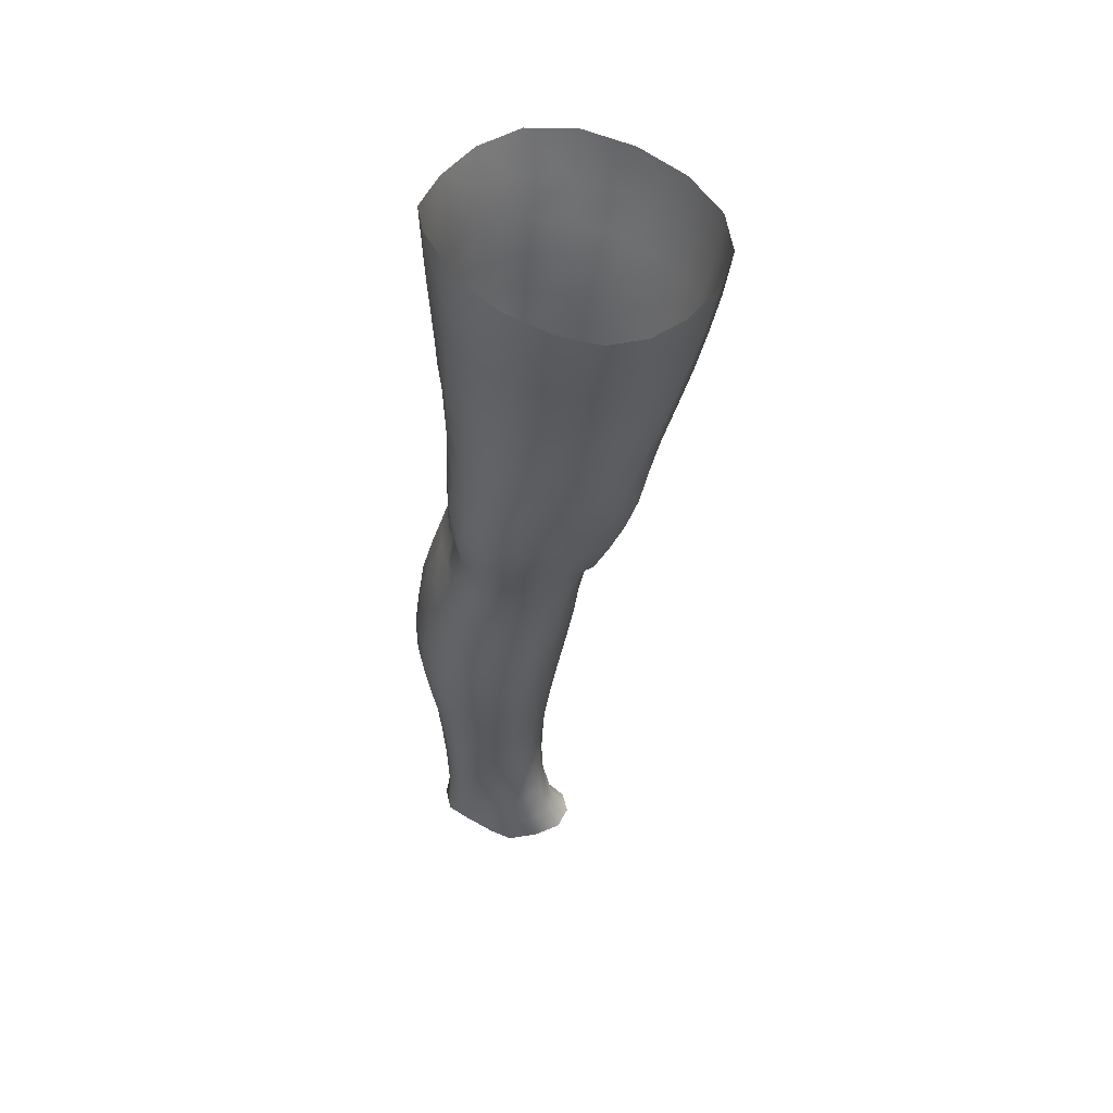
<metadata>
{"format":"obj","ext":"obj","renderer":"f3d","projection":"perspective","resolution":1024,"background":"white","views":[{"elev":49.1,"azim":-79.2,"up":"+Y"}]}
</metadata>
<code>
o SMPLX-mesh-female.001
v 0.1875 -0.5425 -0.006485
v 0.1828 -0.5474 0.02974
v 0.1525 -0.5379 -0.06292
v 0.1204 -0.5365 -0.077
v 0.1647 -0.5507 0.06381
v 0.1377 -0.5536 0.0891
v 0.1047 -0.5532 0.09945
v 0.08281 -0.5303 -0.0814
v 0.04363 -0.5151 -0.06814
v 0.05026 -0.5501 -0.07028
v 0.0852 -0.5568 -0.0769
v 0.1683 -0.5679 -0.0385
v 0.1766 -0.5386 -0.03912
v 0.1464 -0.5649 -0.06022
v 0.1798 -0.5732 -0.007716
v 0.1762 -0.5783 0.02746
v 0.1326 -0.5842 0.08579
v 0.1003 -0.5824 0.09499
v 0.01853 -0.5493 0.06381
v 0.04075 -0.5511 0.08205
v 0.03862 -0.5754 0.07431
v 0.01761 -0.5709 0.05454
v 0.01507 -0.5208 -0.04347
v 0.003192 -0.5294 -0.01615
v 0.006161 -0.5535 -0.0253
v 0.02177 -0.5493 -0.05163
v 0.1217 -0.6391 0.0756
v 0.09031 -0.6377 0.08191
v 0.09545 -0.6107 0.08878
v 0.1272 -0.6122 0.08086
v 0.009286 -0.5912 0.01992
v 0.01849 -0.5955 0.04424
v 0.02061 -0.6221 0.03433
v 0.0135 -0.618 0.01028
v 0.0171 -0.6455 0.002762
v 0.02223 -0.6496 0.02695
v 0.02209 -0.6765 0.018
v 0.019 -0.6719 -0.005018
v 0.1586 -0.5824 0.06096
v 0.1601 -0.6334 0.02413
v 0.1456 -0.6378 0.05398
v 0.1515 -0.6106 0.05748
v 0.1673 -0.6063 0.02579
v 0.1182 -0.5621 -0.07288
v 0.005825 -0.5663 0.03024
v 0.004729 -0.5459 0.04075
v 0.02236 -0.6127 -0.0365
v 0.03788 -0.6115 -0.05745
v 0.03033 -0.5816 -0.05493
v 0.01398 -0.5831 -0.03157
v 0.141 -0.6173 -0.05668
v 0.1583 -0.6216 -0.03517
v 0.1626 -0.5954 -0.03601
v 0.1434 -0.5916 -0.0578
v 0.1655 -0.6276 -0.007311
v 0.1719 -0.6009 -0.006738
v 0.1487 -0.6858 0.02173
v 0.1337 -0.6895 0.04788
v 0.1398 -0.6641 0.05087
v 0.1539 -0.6598 0.02271
v 0.1556 -0.6796 -0.008396
v 0.1601 -0.6537 -0.008067
v 0.1546 -0.6474 -0.03489
v 0.151 -0.6731 -0.03402
v 0.1366 -0.6678 -0.05398
v 0.139 -0.6426 -0.05574
v 0.1176 -0.6398 -0.06952
v 0.1174 -0.6645 -0.06753
v 0.09272 -0.638 -0.07423
v 0.06667 -0.6375 -0.07103
v 0.07104 -0.6625 -0.07042
v 0.0951 -0.6627 -0.07202
v 0.03316 -0.6659 -0.0464
v 0.04964 -0.6638 -0.06214
v 0.04412 -0.6385 -0.06009
v 0.02858 -0.6403 -0.04125
v 0.05025 -0.7651 -0.06578
v 0.06962 -0.7623 -0.06787
v 0.06337 -0.7368 -0.06884
v 0.04384 -0.7393 -0.06327
v 0.08757 -0.7597 -0.07066
v 0.1059 -0.7587 -0.07196
v 0.1017 -0.7347 -0.06923
v 0.08308 -0.7354 -0.06846
v 0.1322 -0.7396 -0.0483
v 0.1191 -0.7357 -0.06344
v 0.123 -0.7599 -0.06521
v 0.1347 -0.764 -0.04922
v 0.1456 -0.7691 -0.03028
v 0.1453 -0.7454 -0.03009
v 0.1443 -0.7748 -0.008747
v 0.1478 -0.7518 -0.007922
v 0.1332 -0.757 0.01516
v 0.1303 -0.7794 0.01333
v 0.02469 -0.7772 -0.018
v 0.02487 -0.7721 -0.0385
v 0.02017 -0.747 -0.03143
v 0.02218 -0.7523 -0.01116
v 0.05026 -0.7593 0.02707
v 0.06802 -0.7613 0.04738
v 0.06671 -0.7848 0.03702
v 0.05075 -0.7839 0.0163
v 0.1514 -0.7042 -0.008417
v 0.1439 -0.7105 0.02068
v 0.1339 -0.6922 -0.05167
v 0.1475 -0.6977 -0.03246
v 0.03665 -0.6903 -0.0521
v 0.05426 -0.688 -0.06441
v 0.02219 -0.7023 0.00827
v 0.01942 -0.6975 -0.01362
v 0.1027 -0.7144 0.05965
v 0.1268 -0.7139 0.04498
v 0.1208 -0.7375 0.04245
v 0.09753 -0.7388 0.05737
v 0.149 -0.7282 -0.008191
v 0.1453 -0.7215 -0.031
v 0.1321 -0.7158 -0.0494
v 0.1173 -0.7122 -0.06321
v 0.09899 -0.711 -0.06809
v 0.07922 -0.711 -0.06818
v 0.05857 -0.7121 -0.06692
v 0.03994 -0.7145 -0.05791
v 0.01957 -0.7223 -0.02275
v 0.02243 -0.7275 -0.00194
v 0.0932 -0.762 0.05234
v 0.1168 -0.7602 0.03745
v 0.1177 -0.782 0.03289
v 0.09114 -0.7834 0.04222
v 0.09017 -0.8045 0.03299
v 0.06799 -0.8058 0.02723
v 0.0924 -0.7853 -0.07398
v 0.1101 -0.7846 -0.07358
v 0.126 -0.7853 -0.06601
v 0.147 -0.7926 -0.0324
v 0.1415 -0.799 -0.007967
v 0.1285 -0.8039 0.0132
v 0.114 -0.8033 0.02806
v 0.03951 -0.8231 -0.04514
v 0.03352 -0.7969 -0.04127
v 0.03228 -0.8005 -0.02308
v 0.03855 -0.8266 -0.02672
v 0.06037 -0.8171 -0.07108
v 0.07719 -0.8137 -0.07927
v 0.07527 -0.788 -0.06725
v 0.05808 -0.7911 -0.06365
v 0.09614 -0.8114 -0.0829
v 0.1149 -0.8108 -0.07964
v 0.1321 -0.8109 -0.07153
v 0.1394 -0.7879 -0.05213
v 0.1452 -0.8132 -0.05604
v 0.1478 -0.8184 -0.03345
v 0.1409 -0.8247 -0.004267
v 0.1234 -0.8587 0.01237
v 0.1196 -0.8303 0.01405
v 0.1438 -0.8526 -0.004419
v 0.0989 -0.9503 -0.001432
v 0.1234 -0.9483 -0.000807
v 0.1204 -0.9805 -0.007102
v 0.09857 -0.9827 -0.007166
v 0.04148 -0.8541 -0.0307
v 0.04079 -0.8514 -0.0516
v 0.06034 -0.8454 -0.08042
v 0.07873 -0.8419 -0.08944
v 0.1563 -0.8751 -0.03786
v 0.1519 -0.8459 -0.03377
v 0.1495 -0.8407 -0.05905
v 0.1529 -0.8704 -0.06341
v 0.04224 -0.9455 -0.04265
v 0.04139 -0.9436 -0.0632
v 0.0394 -0.9121 -0.06122
v 0.04025 -0.9142 -0.03915
v 0.05915 -0.8759 -0.08716
v 0.05904 -0.907 -0.09183
v 0.07734 -0.9039 -0.102
v 0.0777 -0.8722 -0.09719
v 0.1538 -0.9396 -0.04401
v 0.157 -0.9064 -0.04138
v 0.1544 -0.9025 -0.06647
v 0.152 -0.9366 -0.0682
v 0.1473 -0.8812 -0.009105
v 0.1474 -0.9115 -0.0141
v 0.1259 -0.9171 0.004174
v 0.1247 -0.8868 0.009199
v 0.09915 -0.9189 0.004295
v 0.09689 -0.8894 0.009145
v 0.05479 -1.012 -0.06289
v 0.0477 -0.9772 -0.06333
v 0.04817 -0.9796 -0.04422
v 0.05545 -1.014 -0.04603
v 0.07945 -0.9371 -0.1027
v 0.06103 -0.9396 -0.09359
v 0.06592 -0.9734 -0.09066
v 0.08268 -0.9717 -0.09911
v 0.1415 -1.011 -0.04786
v 0.1482 -0.9747 -0.04623
v 0.1464 -0.9727 -0.06847
v 0.1392 -1.009 -0.06866
v 0.1177 -1.016 -0.01329
v 0.1402 -0.9773 -0.02139
v 0.1351 -1.014 -0.02645
v 0.1131 -1.05 -0.01666
v 0.09615 -1.051 -0.016
v 0.0976 -1.017 -0.01246
v 0.06246 -1.047 -0.04719
v 0.0601 -1.045 -0.06193
v 0.08481 -1.04 -0.09079
v 0.08495 -1.006 -0.09416
v 0.06997 -1.008 -0.08638
v 0.07164 -1.042 -0.08301
v 0.1189 -1.007 -0.09198
v 0.1023 -1.006 -0.09624
v 0.101 -1.039 -0.09252
v 0.116 -1.041 -0.08808
v 0.1311 -1.042 -0.06735
v 0.1315 -1.008 -0.08271
v 0.1253 -1.042 -0.07964
v 0.1345 -1.044 -0.04789
v 0.1295 -1.048 -0.02831
v 0.03826 -0.6013 0.06628
v 0.03702 -0.6285 0.05781
v 0.03473 -0.6816 0.03958
v 0.03638 -0.6554 0.04947
v 0.03387 -0.7072 0.02925
v 0.03378 -0.7328 0.01894
v 0.03322 -0.7573 0.00813
v 0.03501 -0.7815 -0.000939
v 0.04059 -0.8052 -0.005778
v 0.04609 -0.8308 -0.007232
v 0.05112 -0.8856 -0.01406
v 0.04105 -0.8836 -0.03508
v 0.05031 -0.8573 -0.0103
v 0.05312 -0.9477 -0.02129
v 0.05142 -0.9159 -0.01768
v 0.05809 -0.9821 -0.02536
v 0.06387 -1.017 -0.02992
v 0.07035 -1.049 -0.03304
v 0.1392 -0.7341 0.01878
v 0.117 -0.6886 -0.0647
v 0.09702 -0.687 -0.0692
v 0.07523 -0.6868 -0.06904
v 0.05149 -0.7113 0.04868
v 0.0749 -0.7134 0.06039
v 0.07066 -0.7379 0.0553
v 0.0489 -0.7363 0.03991
v 0.09336 -0.8642 0.01244
v 0.0711 -0.8883 0.001131
v 0.06882 -0.8614 0.005537
v 0.09162 -0.841 0.01682
v 0.1205 -0.838 -0.08766
v 0.1378 -0.8381 -0.07755
v 0.1232 -0.8674 -0.09587
v 0.09981 -0.8393 -0.09154
v 0.1006 -0.869 -0.09998
v 0.05808 -0.6611 0.06665
v 0.08495 -0.6638 0.07417
v 0.0797 -0.6889 0.06654
v 0.05468 -0.6861 0.05761
v 0.000937 -0.5394 0.01326
v 0.06709 -0.5796 0.08949
v 0.07118 -0.552 0.09534
v 0.06388 -0.6071 0.08251
v 0.06071 -0.6344 0.07476
v 0.05493 -0.8073 0.009927
v 0.06552 -0.8334 0.01098
v 0.07312 -0.9181 -0.004128
v 0.07479 -0.9496 -0.009405
v 0.07703 -0.9831 -0.01471
v 0.07937 -1.018 -0.01969
v 0.08178 -1.051 -0.02243
v 0.003277 -0.5602 0.002852
v 0.008814 -0.5868 -0.005561
v 0.01497 -0.6149 -0.01305
v 0.06253 -0.6114 -0.07085
v 0.09039 -0.6126 -0.07538
v 0.08811 -0.5855 -0.07608
v 0.05726 -0.5825 -0.07073
v 0.1175 -0.6146 -0.07045
v 0.1179 -0.5886 -0.07128
v 0.1089 -0.6901 0.06368
v 0.1004 -0.9012 -0.1051
v 0.1225 -0.9346 -0.1004
v 0.1234 -0.8995 -0.1004
v 0.101 -0.9354 -0.1052
v 0.142 -0.9 -0.08701
v 0.1408 -0.8676 -0.08366
v 0.1445 -0.9436 -0.01743
v 0.1024 -0.9707 -0.1015
v 0.1212 -0.9707 -0.09665
v 0.1366 -0.9712 -0.08523
v 0.1405 -0.9348 -0.08728
v 0.01905 -0.6426 -0.0198
v 0.02221 -0.6686 -0.02687
v 0.02438 -0.6934 -0.03433
v 0.02603 -0.718 -0.04213
v 0.02852 -0.7427 -0.04974
v 0.03474 -0.7678 -0.05509
v 0.04325 -0.7935 -0.05564
v 0.04746 -0.82 -0.06043
v 0.04003 -0.8814 -0.05708
v 0.04684 -0.8788 -0.07386
v 0.04794 -0.8486 -0.06793
v 0.04647 -0.9099 -0.07794
v 0.04857 -0.9416 -0.07951
v 0.05432 -0.9752 -0.07812
v 0.06396 -1.043 -0.07361
v 0.0605 -1.01 -0.07581
v 0.1158 -0.6647 0.06985
v 0.06694 -1.076 -0.0457
v 0.06843 -1.102 -0.04228
v 0.06883 -1.101 -0.05731
v 0.06543 -1.074 -0.0603
v 0.08372 -1.07 -0.08828
v 0.07186 -1.072 -0.07996
v 0.09895 -1.069 -0.09036
v 0.09677 -1.097 -0.08921
v 0.1078 -1.097 -0.08294
v 0.1122 -1.07 -0.08525
v 0.1196 -1.071 -0.07619
v 0.1239 -1.099 -0.04641
v 0.1281 -1.073 -0.04709
v 0.1247 -1.071 -0.06475
v 0.1212 -1.098 -0.06308
v 0.1228 -1.076 -0.02868
v 0.1189 -1.101 -0.02793
v 0.1086 -1.079 -0.01766
v 0.07297 -1.078 -0.03094
v 0.07276 -1.103 -0.02631
v 0.08285 -1.097 -0.08698
v 0.0735 -1.099 -0.07722
v 0.06657 -1.074 -0.07036
v 0.07105 -1.1 -0.0674
v 0.06952 -1.128 -0.05337
v 0.0631 -1.127 -0.03852
v 0.08234 -1.124 -0.08712
v 0.0759 -1.126 -0.07493
v 0.1054 -1.124 -0.08143
v 0.09528 -1.124 -0.09065
v 0.1229 -1.124 -0.06243
v 0.1148 -1.098 -0.07303
v 0.1136 -1.124 -0.07124
v 0.1244 -1.124 -0.04636
v 0.1183 -1.125 -0.0249
v 0.06949 -1.127 -0.02054
v 0.07299 -1.127 -0.06439
v 0.0822 -1.08 -0.02012
v 0.08171 -1.104 -0.01579
v 0.09422 -1.08 -0.01568
v 0.1059 -1.103 -0.01599
v 0.09341 -1.104 -0.01259
v 0.07986 -1.126 -0.008093
v 0.1058 -1.126 -0.01092
v 0.09345 -1.125 -0.005829
v 0.1247 -1.144 -0.06443
v 0.1291 -1.144 -0.04784
v 0.1151 -1.144 -0.07494
v 0.09525 -1.144 -0.09405
v 0.1069 -1.143 -0.08596
v 0.07911 -1.143 0.001295
v 0.06927 -1.145 -0.01479
v 0.09405 -1.141 0.005955
v 0.1088 -1.142 -0.000821
v 0.06315 -1.148 -0.03522
v 0.06758 -1.148 -0.05176
v 0.0719 -1.147 -0.06294
v 0.08169 -1.145 -0.088
v 0.07568 -1.147 -0.07372
v 0.1212 -1.146 -0.02083
v 0.09095 -0.8217 0.02244
v 0.07591 -0.8198 0.01942
v 0.1078 -0.819 0.02222
f 8 10 9
f 17 7 18
f 27 29 28
f 31 33 32
f 35 37 36
f 6 39 5
f 40 42 41
f 51 53 52
f 22 46 45
f 55 43 40
f 62 64 63
f 73 75 74
f 69 71 70
f 77 79 78
f 95 97 96
f 85 87 86
f 89 92 91
f 64 105 65
f 116 85 117
f 82 131 81
f 134 150 149
f 119 84 120
f 180 182 181
f 194 196 195
f 218 198 201
f 142 144 143
f 210 212 211
f 37 223 221
f 183 184 182
f 189 205 204
f 111 113 112
f 168 170 169
f 133 147 132
f 124 225 224
f 156 158 157
f 220 32 33
f 214 215 197
f 221 36 37
f 109 38 110
f 91 134 89
f 225 95 226
f 13 15 12
f 80 121 79
f 99 101 100
f 143 162 142
f 229 160 230
f 189 234 188
f 145 78 144
f 190 192 191
f 226 140 227
f 165 180 164
f 232 171 168
f 241 243 242
f 251 252 249
f 93 113 126
f 105 118 238
f 254 256 255
f 124 110 123
f 9 26 23
f 221 241 257
f 102 227 263
f 264 231 247
f 24 270 258
f 273 275 274
f 274 278 277
f 70 74 75
f 111 256 242
f 244 100 243
f 61 106 64
f 107 74 108
f 72 240 71
f 79 120 84
f 185 265 184
f 211 288 210
f 268 202 203
f 195 200 194
f 104 115 103
f 292 110 38
f 294 107 122
f 294 97 123
f 297 96 296
f 191 304 303
f 57 59 58
f 280 175 253
f 81 144 78
f 88 90 89
f 203 267 268
f 197 217 214
f 235 204 236
f 94 135 91
f 281 289 288
f 116 103 115
f 239 68 238
f 50 272 271
f 299 301 300
f 206 211 212
f 145 298 297
f 66 68 67
f 1 16 15
f 149 89 134
f 286 177 181
f 80 296 295
f 76 292 291
f 240 121 108
f 251 284 282
f 106 117 105
f 227 141 228
f 30 18 29
f 54 12 53
f 31 270 271
f 276 11 275
f 222 262 220
f 53 15 56
f 56 16 43
f 275 44 278
f 55 63 52
f 104 58 112
f 274 70 273
f 259 219 261
f 219 22 32
f 182 286 181
f 282 253 251
f 179 284 178
f 164 181 177
f 173 303 302
f 161 230 160
f 162 175 172
f 166 151 165
f 183 155 153
f 185 153 245
f 248 247 245
f 252 147 249
f 262 255 28
f 193 283 287
f 34 36 33
f 161 298 301
f 232 188 234
f 23 25 24
f 308 310 309
f 312 209 206
f 314 316 315
f 329 330 313
f 323 319 320
f 323 201 325
f 332 309 310
f 336 315 316
f 310 344 332
f 176 199 195
f 281 280 282
f 197 289 196
f 146 163 143
f 235 267 234
f 165 152 155
f 267 156 266
f 341 322 319
f 193 208 192
f 43 39 42
f 247 229 246
f 327 345 326
f 202 345 347
f 347 348 325
f 311 204 205
f 214 320 321
f 308 236 204
f 218 320 217
f 314 206 212
f 346 343 350
f 213 318 317
f 353 340 338
f 352 358 360
f 184 157 182
f 184 266 156
f 324 325 348
f 83 118 86
f 138 140 139
f 87 132 82
f 115 90 116
f 132 146 131
f 206 208 207
f 135 151 134
f 172 174 173
f 186 188 187
f 138 160 141
f 153 152 154
f 176 178 177
f 224 99 244
f 266 234 267
f 233 230 171
f 102 225 226
f 92 237 93
f 362 343 333
f 363 333 332
f 356 334 337
f 342 354 341
f 351 367 342
f 129 369 368
f 102 130 101
f 313 328 329
f 260 18 7
f 28 261 262
f 248 370 368
f 369 248 368
f 279 255 256
f 351 349 352
f 307 28 255
f 257 242 256
f 265 232 266
f 273 75 48
f 174 191 173
f 27 59 41
f 32 45 31
f 112 237 104
f 17 42 39
f 126 94 93
f 114 126 113
f 30 41 42
f 137 128 129
f 60 41 59
f 88 133 87
f 285 178 284
f 45 258 270
f 138 297 298
f 208 305 306
f 215 213 210
f 162 300 301
f 119 238 118
f 263 369 130
f 172 302 300
f 34 271 272
f 290 196 289
f 170 300 302
f 280 190 174
f 54 277 278
f 187 303 304
f 29 259 261
f 96 295 296
f 35 272 291
f 340 316 339
f 339 317 318
f 123 293 294
f 370 136 137
f 72 67 68
f 305 313 330
f 207 287 211
f 16 5 39
f 331 311 330
f 331 335 344
f 215 288 289
f 14 278 44
f 160 228 141
f 355 336 340
f 259 20 21
f 47 49 48
f 125 127 126
f 248 153 154
f 142 301 298
f 290 282 284
f 123 98 124
f 245 246 185
f 25 271 270
f 242 114 111
f 131 143 144
f 81 83 82
f 129 101 130
f 128 100 101
f 93 91 92
f 198 199 158
f 194 218 217
f 122 295 294
f 65 238 68
f 261 220 262
f 136 152 135
f 201 203 202
f 244 223 224
f 268 236 269
f 58 307 279
f 57 103 61
f 186 305 205
f 61 60 57
f 11 4 44
f 164 166 165
f 150 250 148
f 250 167 285
f 179 195 196
f 246 233 265
f 287 281 288
f 159 198 158
f 192 306 304
f 48 76 47
f 50 26 49
f 109 224 223
f 51 67 277
f 52 66 51
f 349 350 352
f 361 352 360
f 171 299 170
f 188 169 187
f 319 321 320
f 312 315 328
f 334 329 328
f 324 341 319
f 40 62 55
f 47 291 272
f 348 342 324
f 167 177 178
f 317 212 213
f 337 357 356
f 205 330 311
f 338 339 322
f 326 269 236
f 350 359 358
f 49 10 276
f 326 309 327
f 333 327 309
f 337 328 315
f 220 36 222
f 325 202 347
f 322 318 321
f 347 346 349
f 129 370 137
f 52 56 55
f 253 163 252
f 344 366 364
f 186 304 306
f 38 291 292
f 285 249 250
f 169 302 303
f 199 157 158
f 82 86 87
f 338 354 353
f 48 276 273
f 297 77 145
f 73 293 292
f 125 243 100
f 14 4 3
f 222 257 254
f 263 228 264
f 149 148 133
f 69 277 67
f 86 117 85
f 112 279 111
f 216 321 318
f 148 249 147
f 332 364 363
f 365 335 334
f 71 108 74
f 95 139 140
f 120 239 119
f 84 78 79
f 136 127 137
f 65 63 64
f 108 122 107
f 12 3 13
f 19 21 20
f 8 11 10
f 17 6 7
f 27 30 29
f 31 34 33
f 35 38 37
f 6 17 39
f 40 43 42
f 51 54 53
f 22 19 46
f 55 56 43
f 62 61 64
f 73 76 75
f 69 72 71
f 77 80 79
f 95 98 97
f 85 88 87
f 89 90 92
f 64 106 105
f 116 90 85
f 82 132 131
f 134 151 150
f 119 83 84
f 180 183 182
f 194 197 196
f 218 200 198
f 142 145 144
f 210 213 212
f 37 109 223
f 183 185 184
f 189 186 205
f 111 114 113
f 168 171 170
f 133 148 147
f 124 98 225
f 156 159 158
f 220 219 32
f 214 216 215
f 221 222 36
f 109 37 38
f 91 135 134
f 225 98 95
f 13 1 15
f 80 122 121
f 99 102 101
f 143 163 162
f 229 231 160
f 189 235 234
f 145 77 78
f 190 193 192
f 226 95 140
f 165 155 180
f 232 233 171
f 241 244 243
f 251 253 252
f 93 237 113
f 105 117 118
f 254 257 256
f 124 109 110
f 9 10 26
f 221 223 241
f 102 226 227
f 264 228 231
f 24 25 270
f 273 276 275
f 274 275 278
f 70 71 74
f 111 279 256
f 244 99 100
f 61 103 106
f 107 73 74
f 72 239 240
f 79 121 120
f 185 246 265
f 211 287 288
f 268 269 202
f 195 199 200
f 104 237 115
f 292 293 110
f 294 293 107
f 294 295 97
f 297 139 96
f 191 192 304
f 57 60 59
f 280 174 175
f 81 131 144
f 88 85 90
f 203 159 267
f 197 194 217
f 235 189 204
f 94 136 135
f 281 290 289
f 116 106 103
f 239 72 68
f 50 47 272
f 299 161 301
f 206 207 211
f 145 142 298
f 66 65 68
f 1 2 16
f 149 88 89
f 286 176 177
f 80 77 296
f 76 73 292
f 240 120 121
f 251 285 284
f 106 116 117
f 227 140 141
f 30 17 18
f 54 14 12
f 31 45 270
f 276 10 11
f 222 254 262
f 53 12 15
f 56 15 16
f 275 11 44
f 55 62 63
f 104 57 58
f 274 69 70
f 259 21 219
f 219 21 22
f 182 157 286
f 282 280 253
f 179 290 284
f 164 180 181
f 173 191 303
f 161 299 230
f 162 163 175
f 166 150 151
f 183 180 155
f 185 183 153
f 248 264 247
f 252 146 147
f 262 254 255
f 193 190 283
f 34 35 36
f 161 138 298
f 232 168 188
f 23 26 25
f 308 311 310
f 312 313 209
f 314 317 316
f 329 331 330
f 323 324 319
f 323 218 201
f 332 333 309
f 336 337 315
f 310 331 344
f 176 286 199
f 281 283 280
f 197 215 289
f 146 252 163
f 235 268 267
f 165 151 152
f 267 159 156
f 341 338 322
f 193 207 208
f 43 16 39
f 247 231 229
f 327 346 345
f 202 269 345
f 347 349 348
f 311 308 204
f 214 217 320
f 308 326 236
f 218 323 320
f 314 312 206
f 346 327 343
f 213 216 318
f 353 355 340
f 352 350 358
f 184 156 157
f 184 265 266
f 324 323 325
f 83 119 118
f 138 141 140
f 87 133 132
f 115 92 90
f 132 147 146
f 206 209 208
f 135 152 151
f 172 175 174
f 186 189 188
f 138 161 160
f 153 155 152
f 176 179 178
f 224 225 99
f 266 232 234
f 233 229 230
f 102 99 225
f 92 115 237
f 362 359 343
f 363 362 333
f 356 365 334
f 342 367 354
f 351 361 367
f 129 130 369
f 102 263 130
f 313 312 328
f 260 259 18
f 28 29 261
f 248 154 370
f 369 264 248
f 279 307 255
f 351 348 349
f 307 27 28
f 257 241 242
f 265 233 232
f 273 70 75
f 174 190 191
f 27 307 59
f 32 22 45
f 112 113 237
f 17 30 42
f 126 127 94
f 114 125 126
f 30 27 41
f 137 127 128
f 60 40 41
f 88 149 133
f 285 167 178
f 45 46 258
f 138 139 297
f 208 209 305
f 215 216 213
f 162 172 300
f 119 239 238
f 263 264 369
f 172 173 302
f 34 31 271
f 290 179 196
f 170 299 300
f 280 283 190
f 54 51 277
f 187 169 303
f 29 18 259
f 96 97 295
f 35 34 272
f 340 336 316
f 339 316 317
f 123 110 293
f 370 154 136
f 72 69 67
f 305 209 313
f 207 193 287
f 16 2 5
f 331 310 311
f 331 329 335
f 215 210 288
f 14 54 278
f 160 231 228
f 355 357 336
f 259 260 20
f 47 50 49
f 125 128 127
f 248 245 153
f 142 162 301
f 290 281 282
f 123 97 98
f 245 247 246
f 25 50 271
f 242 243 114
f 131 146 143
f 81 84 83
f 129 128 101
f 128 125 100
f 93 94 91
f 198 200 199
f 194 200 218
f 122 80 295
f 65 105 238
f 261 219 220
f 136 154 152
f 201 198 203
f 244 241 223
f 268 235 236
f 58 59 307
f 57 104 103
f 186 306 305
f 61 62 60
f 11 8 4
f 164 167 166
f 150 166 250
f 250 166 167
f 179 176 195
f 246 229 233
f 287 283 281
f 159 203 198
f 192 208 306
f 48 75 76
f 50 25 26
f 109 124 224
f 51 66 67
f 52 63 66
f 349 346 350
f 361 351 352
f 171 230 299
f 188 168 169
f 319 322 321
f 312 314 315
f 334 335 329
f 324 342 341
f 40 60 62
f 47 76 291
f 348 351 342
f 167 164 177
f 317 314 212
f 337 336 357
f 205 305 330
f 338 340 339
f 326 345 269
f 350 343 359
f 49 26 10
f 326 308 309
f 333 343 327
f 337 334 328
f 220 33 36
f 325 201 202
f 322 339 318
f 347 345 346
f 129 368 370
f 52 53 56
f 253 175 163
f 344 335 366
f 186 187 304
f 38 35 291
f 285 251 249
f 169 170 302
f 199 286 157
f 82 83 86
f 338 341 354
f 48 49 276
f 297 296 77
f 73 107 293
f 125 114 243
f 14 44 4
f 222 221 257
f 263 227 228
f 149 150 148
f 69 274 277
f 86 118 117
f 112 58 279
f 216 214 321
f 148 250 249
f 332 344 364
f 365 366 335
f 71 240 108
f 95 96 139
f 120 240 239
f 84 81 78
f 136 94 127
f 65 66 63
f 108 121 122
f 12 14 3
f 19 22 21

</code>
